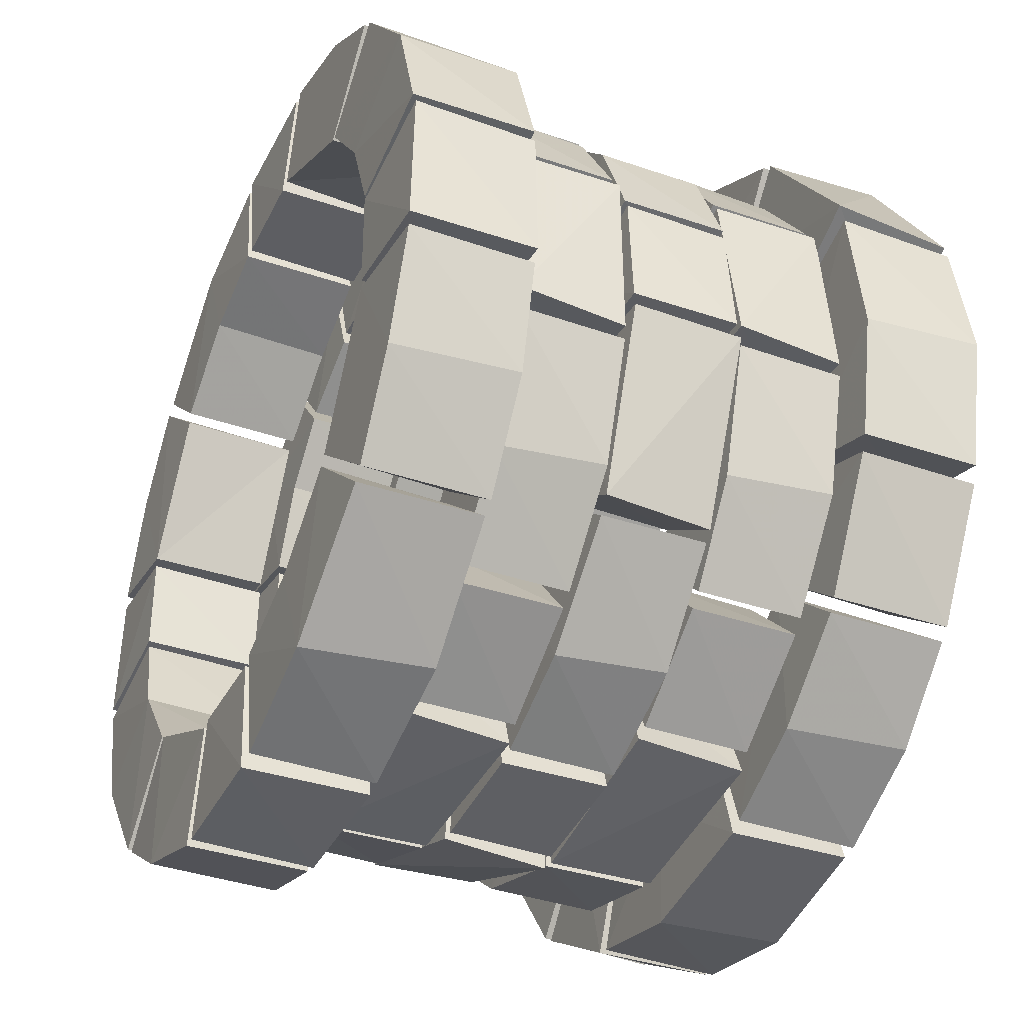
<metadata>
{"format":"obj","ext":"obj","renderer":"f3d","projection":"perspective","resolution":1024,"background":"white","views":[{"elev":-38.5,"azim":65.5,"up":"+Z"}]}
</metadata>
<code>
o Cube.004_Cube.005
v -3.652 8.029 3.333
v -3.653 6.19 3.297
v -5.081 8.045 4.478
v -5.043 6.205 4.493
v -4.418 8.045 2.002
v -4.449 6.206 1.984
v -6.136 8.03 2.643
v -6.141 6.191 2.684
v -1.529 6.21 4.756
v -2.14 8.044 6.511
v -3.532 8.025 3.429
v -4.91 6.191 4.674
v -3.59 6.195 3.471
v -4.928 8.071 4.78
v -2.23 6.164 6.569
v -1.546 8.04 4.827
v 1.615 8.047 4.767
v 1.584 6.19 4.749
v 2.207 8.026 6.499
v 2.227 6.207 6.466
v -1.362 8.045 4.815
v -1.386 6.193 4.831
v -1.922 8.023 6.566
v -1.904 6.208 6.592
v 0.2142 6.185 5.018
v 0.3879 6.173 6.897
v 0.208 8.05 5.019
v 0.1958 8.063 6.905
v 3.074 8.023 3.924
v 3.048 6.21 3.919
v 4.224 8.044 5.356
v 4.23 6.193 5.323
v 1.75 8.045 4.69
v 1.738 6.188 4.725
v 2.389 8.03 6.409
v 2.425 6.207 6.421
v 4.509 6.191 1.812
v 6.261 8.044 2.418
v 6.317 6.16 2.508
v 3.185 8.045 3.804
v 4.527 8.071 5.204
v 4.42 6.208 5.193
v 3.216 6.203 3.863
v 4.575 8.032 1.818
v 4.522 8.047 -1.339
v 4.503 6.19 -1.308
v 6.254 8.026 -1.93
v 6.221 6.207 -1.949
v 4.56 8.026 1.642
v 4.579 6.205 1.67
v 6.305 8.047 2.196
v 6.34 6.191 2.174
v 4.774 6.179 0.05863
v 6.653 6.178 -0.1081
v 4.775 8.056 0.07014
v 6.66 8.058 0.07986
v 3.656 8.047 -2.847
v 3.65 6.19 -2.811
v 5.068 8.028 -4.011
v 5.03 6.205 -4.018
v 4.424 8.025 -1.515
v 4.457 6.206 -1.505
v 6.13 8.047 -2.179
v 6.143 6.191 -2.219
v 1.514 6.209 -4.252
v 2.11 8.044 -6.012
v 2.071 6.189 -5.996
v 3.526 8.045 -2.95
v 4.905 8.029 -4.159
v 4.903 6.208 -4.198
v 3.586 6.195 -2.985
v 3.681 8.057 -5.251
v 3.563 6.178 -5.328
v 1.524 8.035 -4.325
v -1.627 8.024 -4.225
v -1.603 6.209 -4.211
v -2.229 8.043 -5.961
v -2.246 6.194 -5.931
v 1.346 8.045 -4.309
v 1.373 6.212 -4.318
v 1.894 8.029 -6.059
v 1.866 6.191 -6.088
v -0.2315 8.058 -6.388
v -0.4169 6.184 -6.382
v -0.2367 6.174 -4.505
v -0.223 8.056 -4.504
v -3.083 8.042 -3.389
v -3.054 6.19 -3.384
v -4.252 8.028 -4.803
v -4.259 6.205 -4.765
v -1.757 8.025 -4.157
v -1.748 6.212 -4.182
v -2.426 8.042 -5.866
v -2.459 6.191 -5.876
v -4.497 6.21 -1.249
v -6.256 8.044 -1.848
v -3.184 8.026 -3.261
v -4.44 6.191 -4.631
v -3.228 6.195 -3.32
v -4.546 8.071 -4.648
v -6.315 6.164 -1.937
v -4.568 8.04 -1.266
v -4.478 8.03 1.897
v -4.467 6.19 1.863
v -6.21 8.043 2.492
v -6.18 6.207 2.519
v -4.555 8.045 -1.082
v -4.575 6.188 -1.112
v -6.304 8.029 -1.632
v -6.336 6.208 -1.611
v -4.747 6.185 0.4959
v -6.636 8.058 0.4934
v -6.624 6.173 0.6833
v -4.751 8.056 0.4872
v 0.7887 0.9404 5.03
v 0.761 -0.9382 5.006
v 1.061 0.9211 6.862
v 1.087 -0.9235 6.832
v -0.7673 0.9188 5
v -0.7926 -0.9228 5.023
v -1.082 0.9407 6.826
v -1.054 -0.9381 6.858
v 3.126 -0.9188 3.907
v 4.34 0.9374 5.342
v 4.345 -0.9353 5.308
v 0.9457 0.9382 4.971
v 1.281 0.9164 6.801
v 1.314 -0.9374 6.81
v 0.9453 -0.9337 5.041
v 2.86 0.9511 6.307
v 2.982 -0.9369 6.256
v 3.178 0.9253 3.953
v 4.747 0.9359 1.176
v 4.718 -0.9196 1.183
v 6.568 0.9193 1.548
v 6.541 -0.9394 1.517
v 3.263 0.9384 3.791
v 3.265 -0.9407 3.828
v 4.493 0.9227 5.18
v 4.532 -0.9203 5.178
v 4.255 -0.9496 2.521
v 5.979 -0.9512 3.341
v 4.249 0.9437 2.528
v 5.886 0.9565 3.509
v 4.776 0.9228 -0.5382
v 4.753 -0.9188 -0.5129
v 6.61 0.9381 -0.7978
v 6.579 -0.9407 -0.8252
v 4.756 0.9382 1.015
v 4.78 -0.9404 1.043
v 6.582 0.9235 1.343
v 6.612 -0.9211 1.318
v 3.67 -0.9382 -2.87
v 5.099 0.9374 -4.085
v 5.067 -0.9164 -4.099
v 4.723 0.9382 -0.6914
v 6.554 0.9164 -1.024
v 6.563 -0.9374 -1.057
v 4.79 -0.9253 -0.6881
v 6.062 0.9511 -2.604
v 5.999 -0.9511 -2.732
v 3.708 0.9253 -2.925
v 0.9297 0.9411 -4.504
v 0.9473 -0.9387 -4.472
v 1.307 0.9195 -6.318
v 1.273 -0.9218 -6.298
v 3.546 0.9384 -3.01
v 3.583 -0.9407 -3.012
v 4.937 0.9227 -4.239
v 4.935 -0.9203 -4.278
v 2.279 -0.9433 -4
v 2.285 0.9437 -3.998
v 3.268 0.9565 -5.633
v 3.097 -0.9561 -5.725
v -0.8291 0.9404 -4.526
v -0.8012 -0.9382 -4.502
v -1.117 0.921 -6.355
v -1.143 -0.9235 -6.326
v 0.7271 0.9188 -4.509
v 0.7472 -0.9161 -4.527
v 1.026 0.9407 -6.338
v 0.9982 -0.938 -6.369
v -3.154 -0.9384 -3.391
v -4.391 0.9203 -4.807
v -4.397 -0.9227 -4.769
v -0.9856 0.9382 -4.465
v -1.336 0.9164 -6.293
v -1.364 -0.9202 -6.308
v -0.9829 -0.9253 -4.532
v -2.903 0.9601 -5.784
v -3.042 -0.9601 -5.715
v -3.215 0.9282 -3.429
v -4.749 0.917 -0.6322
v -4.726 -0.9193 -0.6456
v -6.572 0.9368 -1.001
v -6.555 -0.9346 -0.9711
v -3.285 0.9192 -3.267
v -3.287 -0.9232 -3.301
v -4.533 0.9401 -4.637
v -4.575 -0.9376 -4.634
v -5.92 0.9456 -2.961
v -6.007 -0.945 -2.797
v -4.278 -0.9547 -1.987
v -4.271 0.955 -2.002
v -4.776 0.9404 1.072
v -4.751 -0.9382 1.044
v -6.605 0.9211 1.358
v -6.576 -0.9235 1.383
v -4.757 0.9188 -0.4841
v -4.775 -0.9161 -0.5043
v -6.585 0.9407 -0.7852
v -6.617 -0.938 -0.7574
v -3.635 -0.9192 3.401
v -5.062 0.9374 4.625
v -5.02 -0.9401 4.632
v -4.712 0.9192 1.221
v -6.532 0.9401 1.573
v -6.552 -0.9374 1.61
v -4.785 -0.9337 1.229
v -6.039 0.9369 3.164
v -5.985 -0.9369 3.274
v -3.686 0.9337 3.454
v -0.8866 0.917 4.997
v -0.9073 -0.9387 4.977
v -1.257 0.9368 6.82
v -1.218 -0.9218 6.806
v -3.518 0.9384 3.537
v -3.555 -0.9407 3.539
v -4.899 0.9227 4.778
v -4.897 -0.9203 4.817
v -3.046 -0.9561 6.249
v -2.243 -0.9433 4.516
v -3.217 0.9517 6.161
v -2.252 0.95 4.516
v -1.452 2.673 4.25
v -1.46 1.059 4.227
v -2.043 2.692 5.775
v -2.015 1.044 5.765
v -2.634 2.692 3.571
v -2.666 1.04 3.577
v -3.673 2.674 4.836
v -3.666 1.057 4.864
v 0.8204 1.058 4.408
v 1.13 2.692 6.034
v -1.311 2.693 4.282
v -1.791 2.716 5.94
v -1.823 1.042 5.851
v -1.341 1.045 4.335
v 1.091 1.015 6.116
v 0.8401 2.681 4.467
v 3.25 2.695 3.017
v 3.218 1.041 3.016
v 4.478 2.676 4.089
v 4.478 1.056 4.054
v 0.9757 2.693 4.379
v 0.9582 1.061 4.398
v 1.318 2.679 5.976
v 1.353 1.042 5.986
v 2.285 1.031 3.835
v 2.277 2.698 3.837
v 3.108 2.709 5.297
v 3.252 1.03 5.208
v 4 2.673 1.716
v 3.978 1.059 1.724
v 5.525 2.692 2.309
v 5.513 1.039 2.274
v 3.32 2.693 2.897
v 3.327 1.04 2.929
v 4.578 2.68 3.938
v 4.612 1.057 3.931
v 4.167 1.041 -0.5509
v 5.791 2.677 -0.8706
v 5.871 1.014 -0.8196
v 4.033 2.693 1.575
v 5.603 1.057 2.096
v 4.084 1.05 1.611
v 5.686 2.722 2.059
v 4.22 2.681 -0.5759
v 2.773 2.691 -2.981
v 2.773 1.041 -2.955
v 3.847 2.676 -4.214
v 3.812 1.056 -4.215
v 4.13 2.676 -0.7048
v 4.157 1.055 -0.6918
v 5.723 2.694 -1.055
v 5.74 1.042 -1.087
v 3.59 1.031 -2.022
v 3.596 2.703 -2.013
v 5.054 2.705 -2.845
v 4.965 1.03 -2.987
v 1.429 2.679 -3.761
v 1.445 1.041 -3.734
v 2.008 2.693 -5.285
v 1.972 1.054 -5.28
v 2.617 2.693 -3.086
v 2.649 1.055 -3.086
v 3.646 2.68 -4.354
v 3.632 1.042 -4.387
v -0.8388 1.041 -3.9
v -1.168 2.692 -5.517
v 1.288 2.693 -3.786
v 1.788 1.042 -5.359
v 1.324 1.05 -3.838
v 1.758 2.719 -5.445
v -1.129 1.015 -5.6
v -0.8641 2.681 -3.953
v -3.254 2.674 -2.475
v -3.23 1.058 -2.475
v -4.492 2.691 -3.546
v -4.491 1.045 -3.515
v -0.9921 2.676 -3.861
v -0.9794 1.055 -3.889
v -1.357 2.694 -5.451
v -1.39 1.042 -5.467
v -3.144 2.699 -4.766
v -3.282 1.035 -4.678
v -2.306 1.027 -3.31
v -2.295 2.707 -3.318
v -4.011 2.695 -1.18
v -3.98 1.041 -1.191
v -5.537 2.678 -1.752
v -5.525 1.054 -1.719
v -3.324 2.675 -2.365
v -3.329 1.061 -2.388
v -4.601 2.691 -3.384
v -4.631 1.042 -3.378
v -4.143 1.058 1.098
v -5.766 2.692 1.42
v -4.026 2.676 -1.038
v -5.605 1.042 -1.535
v -4.086 1.045 -1.064
v -5.694 2.716 -1.502
v -5.851 1.018 1.377
v -4.205 2.689 1.117
v -2.726 2.674 3.51
v -2.734 1.041 3.485
v -3.799 2.691 4.746
v -3.762 1.056 4.753
v -4.113 2.693 1.253
v -4.136 1.044 1.242
v -5.71 2.673 1.613
v -5.722 1.057 1.638
v -3.558 1.037 2.555
v -5.016 2.705 3.394
v -4.923 1.026 3.536
v -3.565 2.703 2.55
v 0.3682 4.455 4.499
v 0.3456 2.802 4.476
v 0.483 4.438 6.125
v 0.5076 2.815 6.101
v -0.995 4.436 4.368
v -1.019 2.815 4.386
v -1.395 4.455 5.948
v -1.373 2.802 5.978
v 2.492 2.802 3.679
v 3.463 4.452 5.014
v 0.5098 4.453 4.458
v 0.771 4.479 6.163
v 0.7083 2.802 6.097
v 0.5026 2.813 4.517
v 3.462 2.775 5.105
v 2.542 4.444 3.717
v 4.098 4.434 1.381
v 4.079 2.801 1.397
v 5.669 4.452 1.841
v 5.66 2.816 1.805
v 2.616 4.436 3.58
v 2.615 2.821 3.604
v 3.614 4.45 4.875
v 3.645 2.802 4.876
v 3.58 2.792 2.534
v 3.576 4.468 2.545
v 4.95 4.459 3.51
v 5.037 2.79 3.37
v 4.239 4.434 -0.1116
v 4.222 2.819 -0.09491
v 5.872 4.453 -0.2186
v 5.85 2.804 -0.2404
v 4.122 4.453 1.246
v 4.141 2.8 1.272
v 5.702 4.44 1.658
v 5.729 2.817 1.637
v 3.432 2.802 -2.237
v 4.769 4.437 -3.213
v 4.862 2.775 -3.2
v 4.209 4.453 -0.2534
v 5.853 2.818 -0.4449
v 4.267 2.813 -0.2461
v 5.912 4.483 -0.513
v 3.47 4.442 -2.282
v 1.141 4.451 -3.85
v 1.152 2.801 -3.827
v 1.593 4.436 -5.422
v 1.562 2.816 -5.407
v 3.333 4.453 -2.368
v 3.364 2.815 -2.36
v 4.636 4.439 -3.352
v 4.631 2.802 -3.387
v 2.288 2.792 -3.326
v 3.126 2.79 -4.782
v 2.293 4.458 -3.32
v 3.267 4.469 -4.688
v -0.3984 4.45 -3.99
v -0.38 2.802 -3.972
v -0.5311 4.438 -5.619
v -0.5557 2.815 -5.595
v 0.9613 4.436 -3.874
v 0.9803 2.821 -3.889
v 1.344 4.451 -5.464
v 1.326 2.802 -5.488
v -2.522 2.819 -3.15
v -3.502 4.452 -4.483
v -0.5442 4.453 -3.952
v -0.7514 2.818 -5.594
v -0.5396 2.806 -4.014
v -0.8245 4.477 -5.656
v -3.5 2.772 -4.573
v -2.57 4.444 -3.194
v -4.112 4.44 -0.8425
v -4.085 2.818 -0.8546
v -5.681 4.452 -1.291
v -5.665 2.801 -1.258
v -2.65 4.453 -3.056
v -2.643 2.815 -3.087
v -3.646 4.439 -4.35
v -3.682 2.802 -4.344
v -4.972 4.465 -2.967
v -5.063 2.796 -2.829
v -3.601 2.787 -2.001
v -3.593 4.463 -2.011
v -4.245 4.455 0.6491
v -4.222 2.802 0.6263
v -5.87 4.438 0.7757
v -5.846 2.815 0.8001
v -4.123 4.436 -0.715
v -4.138 2.821 -0.7339
v -5.707 4.455 -1.103
v -5.736 2.802 -1.081
v -3.403 2.819 2.77
v -4.737 4.452 3.747
v -4.203 4.453 0.7904
v -5.906 4.479 1.064
v -5.84 2.802 1.001
v -4.264 2.806 0.7859
v -4.833 2.778 3.744
v -3.447 4.442 2.813
v -1.103 4.456 4.367
v -1.116 2.801 4.338
v -1.544 4.437 5.936
v -1.513 2.816 5.922
v -3.309 4.453 2.897
v -3.336 2.804 2.897
v -4.605 4.439 3.892
v -4.605 2.818 3.927
v -2.257 2.797 3.843
v -3.079 2.786 5.308
v -2.262 4.458 3.841
v -3.224 4.469 5.217
v -1.794 6.14 4.108
v -1.807 4.508 4.086
v -2.516 6.159 5.576
v -2.479 4.521 5.574
v -2.912 6.159 3.329
v -2.944 4.522 3.326
v -4.057 6.146 4.493
v -4.046 4.508 4.527
v 0.4561 4.525 4.464
v 0.6232 6.159 6.11
v -1.656 6.159 4.152
v -2.304 4.509 5.671
v -1.691 4.512 4.203
v -2.279 6.183 5.763
v 0.5768 4.482 6.189
v 0.4706 6.148 4.524
v 2.998 6.162 3.29
v 2.966 4.508 3.286
v 4.128 6.143 4.465
v 4.131 4.523 4.43
v 0.6134 6.159 4.449
v 0.5942 4.527 4.466
v 0.8207 6.14 6.073
v 0.8496 4.509 6.082
v 1.965 4.498 4.021
v 2.808 4.497 5.473
v 1.957 6.164 4.023
v 2.657 6.176 5.549
v 3.858 6.14 2.06
v 3.836 4.508 2.073
v 5.326 6.159 2.783
v 5.324 4.521 2.747
v 3.078 6.159 3.177
v 3.075 4.522 3.208
v 4.24 6.146 4.323
v 4.275 4.508 4.312
v 4.222 4.508 -0.1844
v 5.868 6.144 -0.3614
v 3.903 6.159 1.921
v 5.511 6.186 2.545
v 5.422 4.524 2.578
v 3.951 4.517 1.962
v 5.943 4.481 -0.3036
v 4.277 6.148 -0.2047
v 3.046 6.162 -2.733
v 3.042 4.508 -2.701
v 4.222 6.143 -3.862
v 4.188 4.523 -3.865
v 4.199 6.143 -0.3409
v 4.225 4.521 -0.3255
v 5.816 6.161 -0.5505
v 5.836 4.509 -0.5815
v 3.776 4.498 -1.7
v 5.229 4.497 -2.541
v 3.781 6.17 -1.691
v 5.306 6.171 -2.392
v 1.781 6.157 -3.618
v 1.788 4.508 -3.593
v 2.481 6.144 -5.095
v 2.448 4.521 -5.086
v 2.901 6.142 -2.838
v 2.925 4.528 -2.841
v 4.027 6.157 -4.023
v 4.023 4.508 -4.053
v -0.4728 4.508 -3.957
v -0.6594 6.159 -5.597
v -0.6136 4.482 -5.675
v 1.636 6.16 -3.658
v 2.271 4.509 -5.181
v 1.676 4.517 -3.707
v 2.249 6.186 -5.27
v -0.4934 6.148 -4.012
v -3.009 6.147 -2.749
v -2.979 4.525 -2.746
v -4.143 6.158 -3.922
v -4.146 4.507 -3.886
v -0.6354 6.16 -3.935
v -0.6187 4.506 -3.963
v -0.8511 6.146 -5.554
v -0.8804 4.524 -5.572
v -2.691 6.171 -5.019
v -2.839 4.497 -4.941
v -1.984 4.498 -3.496
v -1.975 6.17 -3.501
v -3.864 6.157 -1.525
v -3.838 4.508 -1.532
v -5.34 6.144 -2.227
v -5.331 4.521 -2.193
v -3.082 6.142 -2.644
v -3.085 4.528 -2.668
v -4.266 6.157 -3.771
v -4.296 4.508 -3.768
v -4.205 4.508 0.7286
v -5.845 6.159 0.9132
v -3.898 6.143 -1.384
v -5.426 4.509 -2.017
v -3.952 4.517 -1.42
v -5.515 6.186 -1.995
v -5.924 4.482 0.8674
v -4.263 6.155 0.7475
v -3.007 6.162 3.267
v -3.004 4.508 3.235
v -4.174 6.143 4.406
v -4.139 4.523 4.409
v -4.183 6.159 0.8913
v -4.201 4.527 0.8723
v -5.806 6.14 1.11
v -5.815 4.509 1.139
v -5.269 6.176 2.943
v -5.192 4.497 3.094
v -3.747 6.164 2.232
v -3.746 4.498 2.24
f 14 12 15
f 16 9 13
f 37 39 43
f 41 42 39
f 40 41 44
f 44 37 43
f 43 39 42
f 74 65 71
f 71 73 70
f 100 98 101
f 102 95 99
f 132 123 129
f 162 153 159
f 192 183 189
f 192 190 184
f 189 191 188
f 222 213 219
f 246 247 249
f 245 246 250
f 250 243 248
f 271 273 276
f 277 275 273
f 274 277 278
f 278 271 276
f 278 277 272
f 276 273 275
f 299 305 303
f 304 302 305
f 301 304 306
f 306 299 303
f 332 330 333
f 334 327 331
f 355 361 360
f 358 359 361
f 357 358 362
f 362 355 360
f 383 385 388
f 389 387 385
f 386 389 390
f 390 383 388
f 390 389 384
f 388 385 387
f 416 414 417
f 413 416 418
f 418 411 415
f 415 417 414
f 442 443 445
f 441 442 446
f 446 439 444
f 472 470 473
f 469 472 474
f 474 467 471
f 495 501 500
f 498 499 501
f 497 498 502
f 502 495 500
f 502 498 496
f 500 501 499
f 523 525 528
f 529 527 525
f 526 529 530
f 530 523 528
f 551 557 555
f 556 554 557
f 558 551 555
f 6 8 7 5
f 8 4 3 7
f 3 1 5 7
f 4 2 1 3
f 2 6 5 1
f 13 12 14 11
f 13 9 15
f 15 9 16 10
f 16 11 14
f 26 25 18 20
f 11 16 13
f 16 14 10
f 10 14 15
f 13 15 12
f 22 24 23 21
f 24 26 28 23
f 28 27 21 23
f 20 18 17 19
f 18 25 27 17
f 25 22 21 27
f 26 24 22 25
f 26 20 19 28
f 28 19 17 27
f 32 36 34 30
f 34 36 35 33
f 36 32 31 35
f 31 29 33 35
f 32 30 29 31
f 30 34 33 29
f 43 42 41 40
f 8 6 2 4
f 39 37 44 38
f 54 53 46 48
f 40 44 43
f 44 41 38
f 38 41 39
f 50 52 51 49
f 52 54 56 51
f 51 56 55 49
f 48 46 45 47
f 46 53 55 45
f 53 50 49 55
f 52 50 53 54
f 54 48 47 56
f 56 47 45 55
f 64 62 58 60
f 62 64 63 61
f 64 60 59 63
f 63 59 57 61
f 60 58 57 59
f 58 62 61 57
f 67 73 71 65
f 71 70 69 68
f 70 73 72 69
f 72 74 68 69
f 67 65 74 66
f 73 67 66 72
f 68 74 71
f 74 72 66
f 78 84 85 76
f 80 82 81 79
f 82 84 83 81
f 83 86 79 81
f 78 76 75 77
f 76 85 86 75
f 85 80 79 86
f 82 80 85 84
f 84 78 77 83
f 77 75 86 83
f 94 92 88 90
f 92 94 93 91
f 94 90 89 93
f 93 89 87 91
f 90 88 87 89
f 88 92 91 87
f 99 98 100 97
f 99 95 101
f 101 95 102 96
f 102 97 100
f 113 111 104 106
f 97 102 99
f 102 100 96
f 96 100 101
f 99 101 98
f 108 110 109 107
f 110 113 112 109
f 112 114 107 109
f 106 104 103 105
f 104 111 114 103
f 111 108 107 114
f 113 110 108 111
f 113 106 105 112
f 105 103 114 112
f 122 120 116 118
f 120 122 121 119
f 122 118 117 121
f 121 117 115 119
f 118 116 115 117
f 116 120 119 115
f 125 131 129 123
f 129 128 127 126
f 128 131 130 127
f 130 132 126 127
f 125 123 132 124
f 131 125 124 130
f 126 132 129
f 132 130 124
f 136 142 141 134
f 129 131 128
f 138 140 139 137
f 140 142 144 139
f 144 143 137 139
f 136 134 133 135
f 134 141 143 133
f 141 138 137 143
f 142 140 138 141
f 142 136 135 144
f 144 135 133 143
f 148 152 150 146
f 150 152 151 149
f 152 148 147 151
f 147 145 149 151
f 148 146 145 147
f 146 150 149 145
f 161 159 153 155
f 159 158 157 156
f 158 161 160 157
f 160 162 156 157
f 155 153 162 154
f 161 155 154 160
f 156 162 159
f 162 160 154
f 174 171 164 166
f 159 161 158
f 168 170 169 167
f 170 174 173 169
f 173 172 167 169
f 166 164 163 165
f 164 171 172 163
f 171 168 167 172
f 174 170 168 171
f 174 166 165 173
f 173 165 163 172
f 182 180 176 178
f 180 182 181 179
f 182 178 177 181
f 181 177 175 179
f 178 176 175 177
f 176 180 179 175
f 191 189 183 185
f 189 188 187 186
f 188 191 190 187
f 190 192 186 187
f 185 183 192 184
f 191 185 184 190
f 186 192 189
f 196 202 203 194
f 198 200 199 197
f 200 202 201 199
f 199 201 204 197
f 196 194 193 195
f 194 203 204 193
f 203 198 197 204
f 200 198 203 202
f 202 196 195 201
f 195 193 204 201
f 212 210 206 208
f 210 212 211 209
f 212 208 207 211
f 211 207 205 209
f 208 206 205 207
f 206 210 209 205
f 215 221 219 213
f 219 218 217 216
f 218 221 220 217
f 217 220 222 216
f 215 213 222 214
f 221 215 214 220
f 216 222 219
f 222 220 214
f 231 232 224 226
f 219 221 218
f 228 230 229 227
f 230 231 233 229
f 233 234 227 229
f 226 224 223 225
f 224 232 234 223
f 232 228 227 234
f 231 230 228 232
f 231 226 225 233
f 225 223 234 233
f 238 242 240 236
f 240 242 241 239
f 242 238 237 241
f 237 235 239 241
f 238 236 235 237
f 236 240 239 235
f 248 247 246 245
f 248 243 249
f 249 243 250 244
f 262 259 252 254
f 245 250 248
f 250 246 244
f 244 246 249
f 248 249 247
f 256 258 257 255
f 258 262 261 257
f 261 260 255 257
f 254 252 251 253
f 252 259 260 251
f 259 256 255 260
f 258 256 259 262
f 262 254 253 261
f 261 253 251 260
f 266 270 268 264
f 268 270 269 267
f 270 266 265 269
f 265 263 267 269
f 266 264 263 265
f 264 268 267 263
f 276 275 277 274
f 273 271 278 272
f 290 287 280 282
f 274 278 276
f 272 277 273
f 284 286 285 283
f 286 290 289 285
f 285 289 288 283
f 282 280 279 281
f 280 287 288 279
f 287 284 283 288
f 286 284 287 290
f 290 282 281 289
f 289 281 279 288
f 298 296 292 294
f 296 298 297 295
f 298 294 293 297
f 293 291 295 297
f 294 292 291 293
f 292 296 295 291
f 303 302 304 301
f 305 299 306 300
f 310 316 317 308
f 301 306 303
f 306 304 300
f 300 304 305
f 303 305 302
f 312 314 313 311
f 314 316 315 313
f 313 315 318 311
f 310 308 307 309
f 308 317 318 307
f 317 312 311 318
f 314 312 317 316
f 316 310 309 315
f 309 307 318 315
f 326 324 320 322
f 324 326 325 323
f 326 322 321 325
f 325 321 319 323
f 322 320 319 321
f 320 324 323 319
f 331 330 332 329
f 331 327 333
f 333 327 334 328
f 334 329 332
f 345 343 336 338
f 329 334 331
f 334 332 328
f 328 332 333
f 331 333 330
f 340 342 341 339
f 342 345 344 341
f 344 346 339 341
f 338 336 335 337
f 336 343 346 335
f 343 340 339 346
f 345 342 340 343
f 345 338 337 344
f 337 335 346 344
f 354 352 348 350
f 352 354 353 351
f 354 350 349 353
f 353 349 347 351
f 350 348 347 349
f 348 352 351 347
f 360 359 358 357
f 361 355 362 356
f 374 371 364 366
f 357 362 360
f 362 358 356
f 356 358 361
f 360 361 359
f 368 370 369 367
f 370 374 373 369
f 369 373 372 367
f 366 364 363 365
f 364 371 372 363
f 371 368 367 372
f 370 368 371 374
f 374 366 365 373
f 365 363 372 373
f 378 382 380 376
f 380 382 381 379
f 382 378 377 381
f 377 375 379 381
f 378 376 375 377
f 376 380 379 375
f 388 387 389 386
f 385 383 390 384
f 400 399 392 394
f 386 390 388
f 384 389 385
f 396 398 397 395
f 398 400 402 397
f 402 401 395 397
f 394 392 391 393
f 392 399 401 391
f 399 396 395 401
f 398 396 399 400
f 400 394 393 402
f 402 393 391 401
f 410 408 404 406
f 408 410 409 407
f 410 406 405 409
f 409 405 403 407
f 406 404 403 405
f 404 408 407 403
f 415 414 416 413
f 415 411 417
f 417 411 418 412
f 422 428 429 420
f 413 418 415
f 418 416 412
f 412 416 417
f 424 426 425 423
f 426 428 427 425
f 427 430 423 425
f 422 420 419 421
f 420 429 430 419
f 429 424 423 430
f 426 424 429 428
f 428 422 421 427
f 421 419 430 427
f 438 436 432 434
f 436 438 437 435
f 438 434 433 437
f 437 433 431 435
f 434 432 431 433
f 432 436 435 431
f 444 443 442 441
f 444 439 445
f 445 439 446 440
f 456 455 448 450
f 441 446 444
f 446 442 440
f 440 442 445
f 444 445 443
f 452 454 453 451
f 454 456 458 453
f 458 457 451 453
f 450 448 447 449
f 448 455 457 447
f 455 452 451 457
f 456 454 452 455
f 456 450 449 458
f 458 449 447 457
f 466 464 460 462
f 464 466 465 463
f 466 462 461 465
f 461 459 463 465
f 462 460 459 461
f 460 464 463 459
f 471 470 472 469
f 471 467 473
f 473 467 474 468
f 484 483 476 478
f 469 474 471
f 474 472 468
f 468 472 473
f 471 473 470
f 480 482 481 479
f 482 484 486 481
f 486 485 479 481
f 478 476 475 477
f 476 483 485 475
f 483 480 479 485
f 482 480 483 484
f 484 478 477 486
f 486 477 475 485
f 494 492 488 490
f 492 494 493 491
f 494 490 489 493
f 489 487 491 493
f 490 488 487 489
f 488 492 491 487
f 500 499 498 497
f 501 495 502 496
f 512 511 504 506
f 497 502 500
f 496 498 501
f 508 510 509 507
f 510 512 514 509
f 509 514 513 507
f 506 504 503 505
f 504 511 513 503
f 511 508 507 513
f 510 508 511 512
f 512 506 505 514
f 514 505 503 513
f 522 520 516 518
f 520 522 521 519
f 522 518 517 521
f 521 517 515 519
f 518 516 515 517
f 516 520 519 515
f 528 527 529 526
f 525 523 530 524
f 534 540 541 532
f 526 530 528
f 530 529 524
f 524 529 525
f 528 525 527
f 536 538 537 535
f 538 540 539 537
f 539 542 535 537
f 534 532 531 533
f 532 541 542 531
f 541 536 535 542
f 540 538 536 541
f 540 534 533 539
f 533 531 542 539
f 550 548 544 546
f 548 550 549 547
f 550 546 545 549
f 549 545 543 547
f 546 544 543 545
f 544 548 547 543
f 555 554 556 553
f 557 551 558 552
f 558 553 556
f 568 570 560 562
f 553 558 555
f 558 556 552
f 552 556 557
f 555 557 554
f 564 566 565 563
f 566 568 567 565
f 567 569 563 565
f 562 560 559 561
f 560 570 569 559
f 570 564 563 569
f 566 564 570 568
f 568 562 561 567
f 567 561 559 569

</code>
